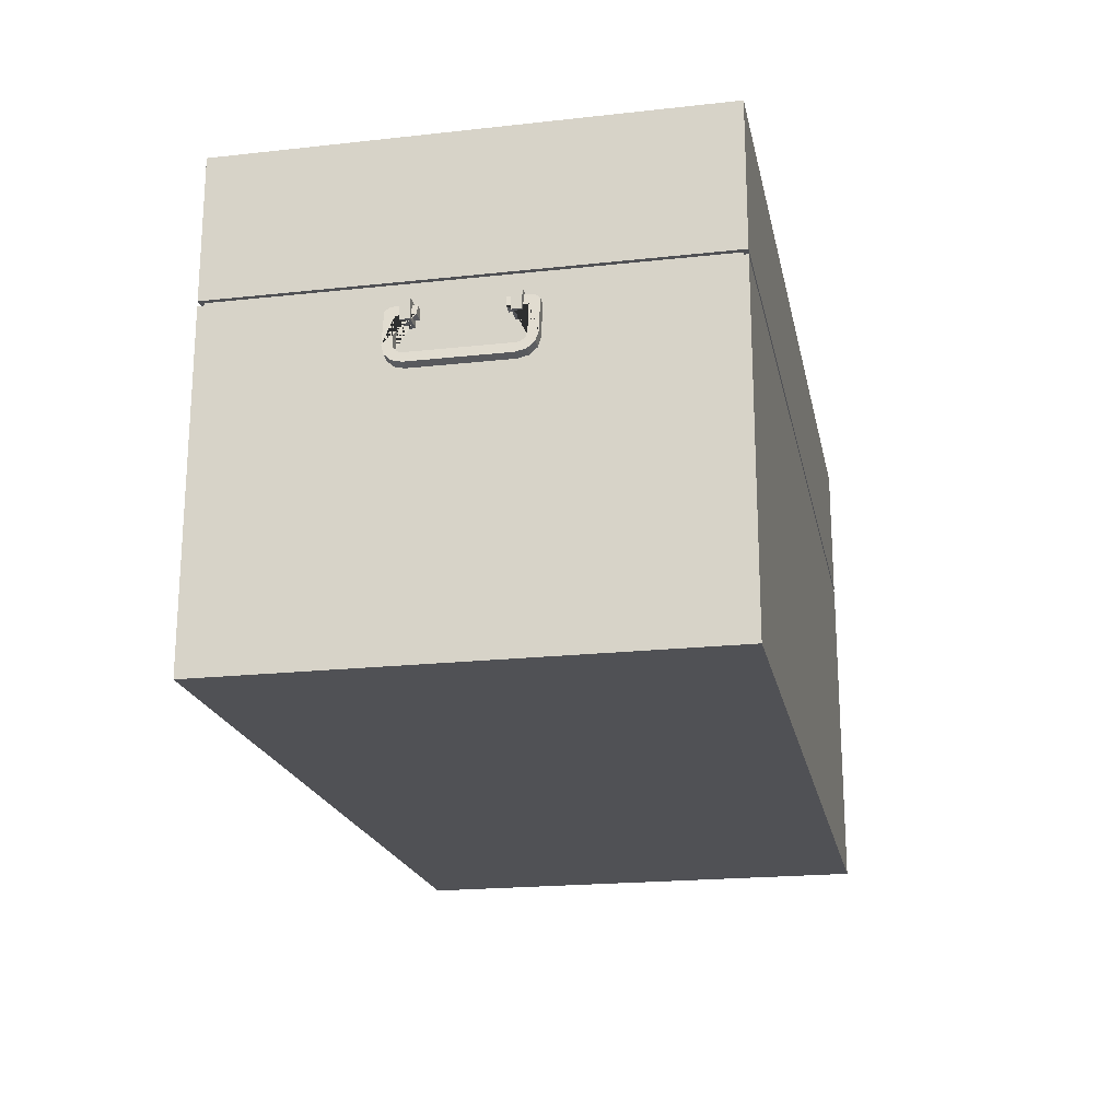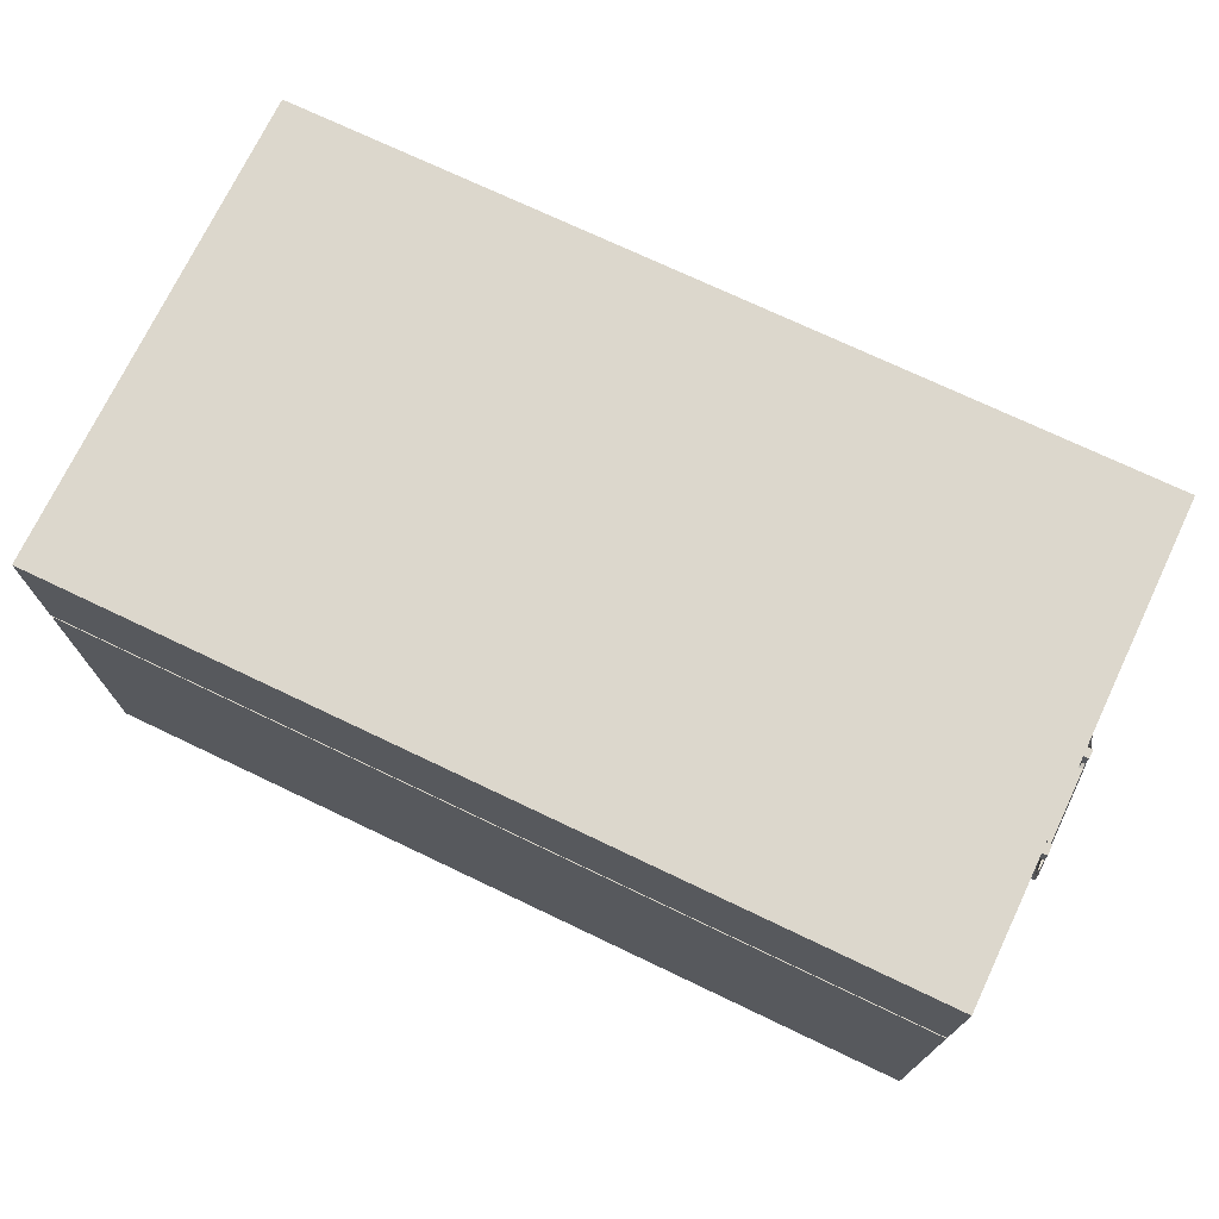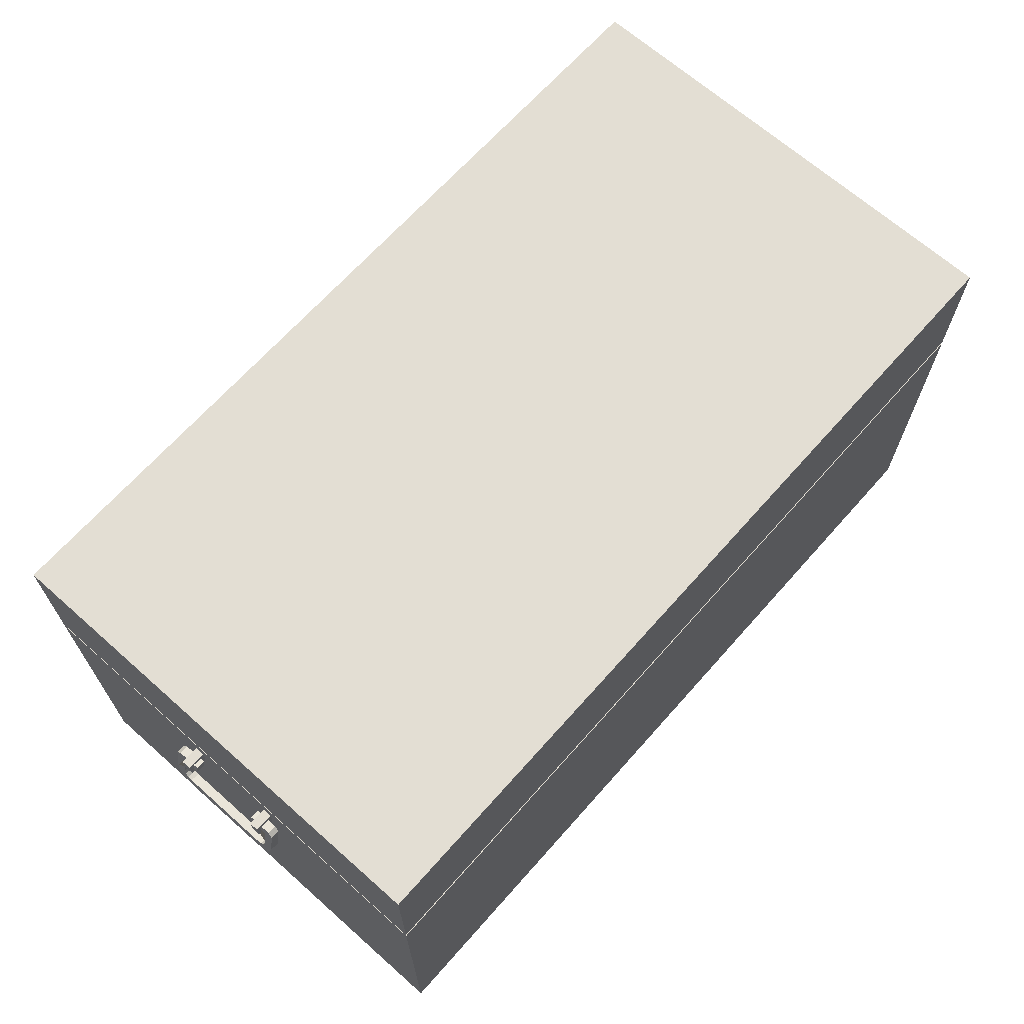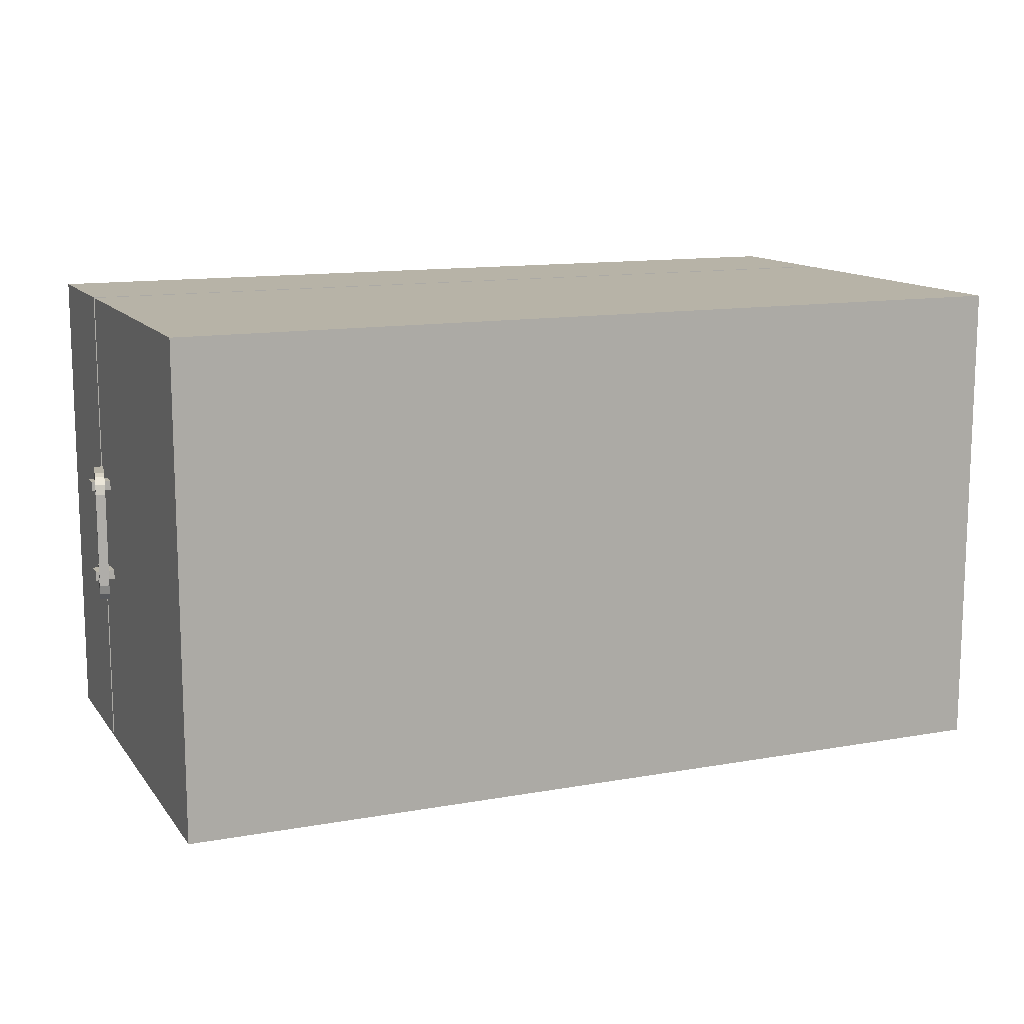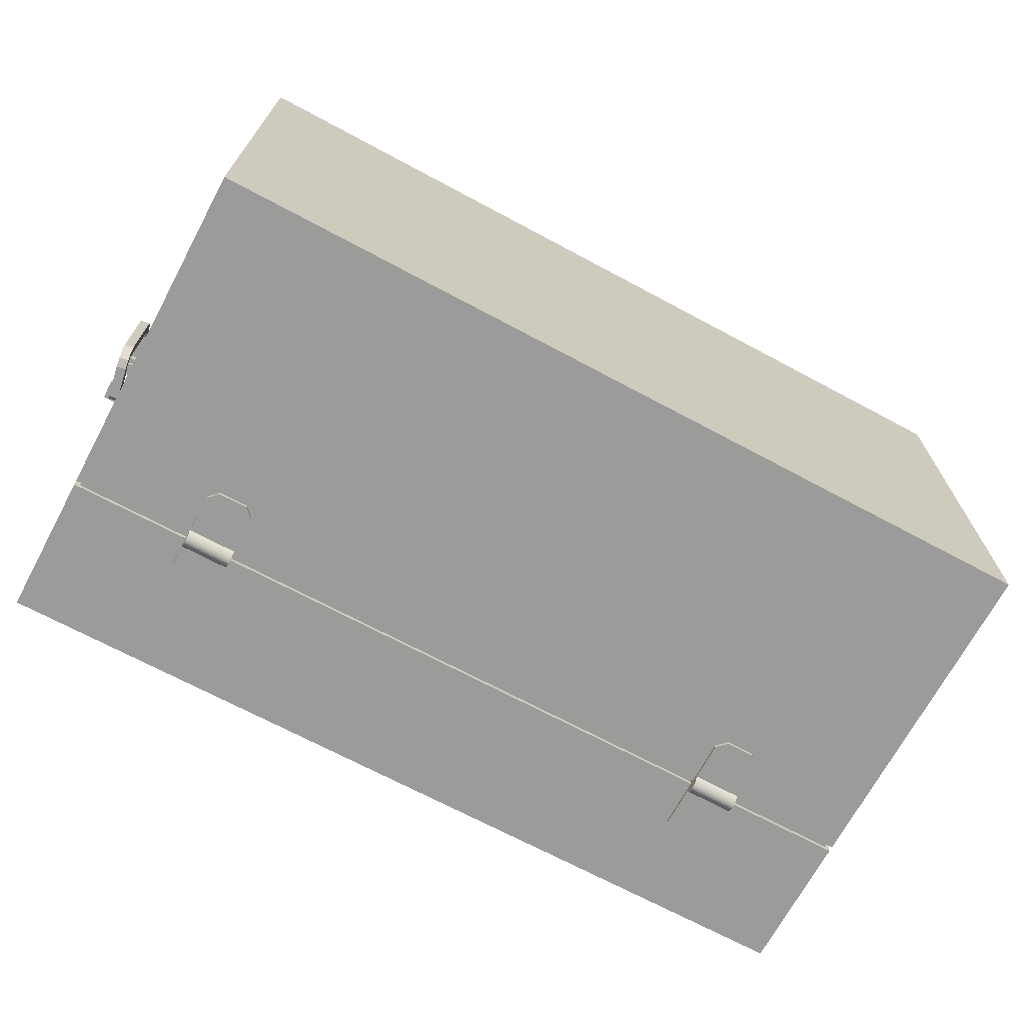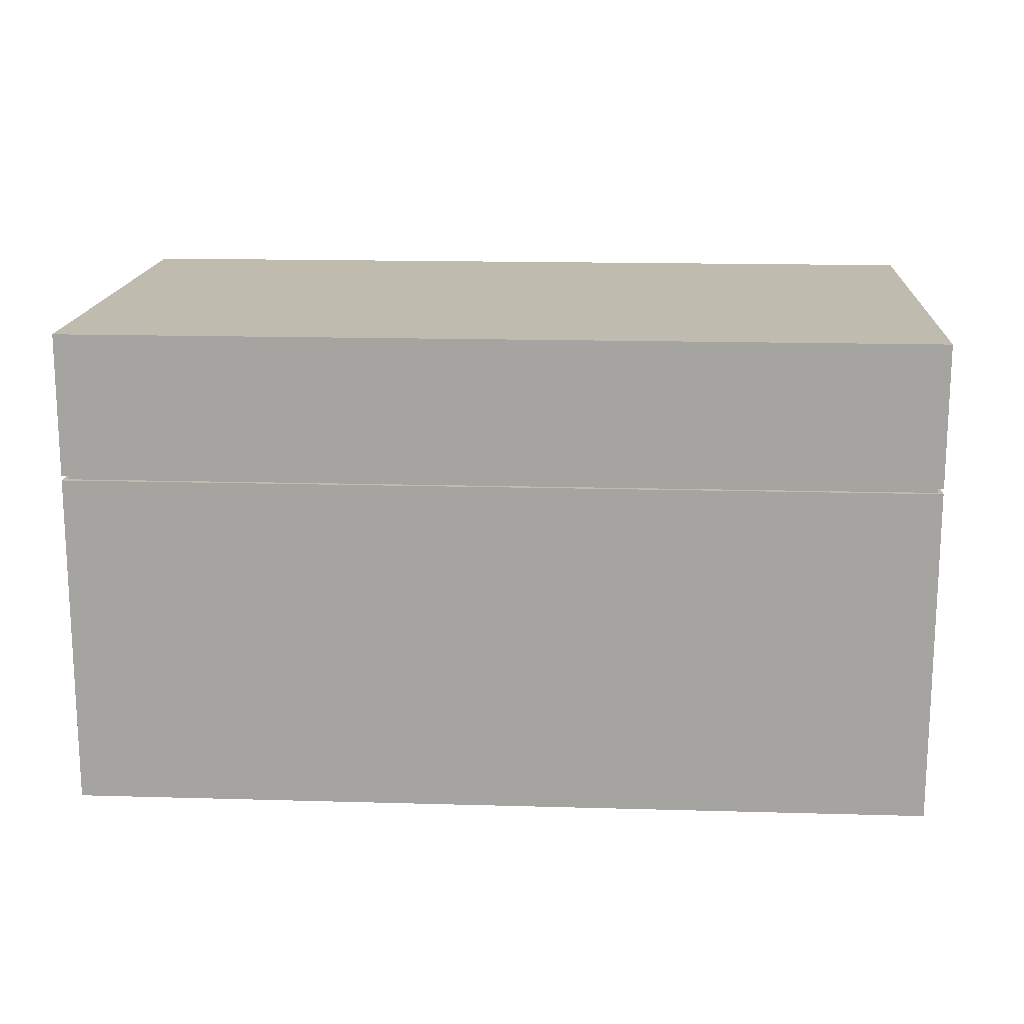
<metadata>
{"format":"obj","ext":"obj","renderer":"f3d","projection":"perspective","resolution":1024,"background":"white","views":[{"elev":-20.2,"azim":-78.6,"up":"+Y"},{"elev":72.8,"azim":25.5,"up":"+Y"},{"elev":67.2,"azim":-48.4,"up":"+Y"},{"elev":12.6,"azim":-22.7,"up":"+Z"},{"elev":-69.6,"azim":-28.2,"up":"+Z"},{"elev":16.0,"azim":3.4,"up":"+Y"}]}
</metadata>
<code>
o wooden_crate_2_b_lid
v 0.45 0.505 -0.25
v 0.45 0.505 0.25
v -0.45 0.505 -0.25
v -0.45 0.505 0.25
v 0.43 0.3571 -0.23
v 0.43 0.3571 0.23
v -0.43 0.3571 0.23
v -0.43 0.3571 -0.23
v -0.445 0.3571 -0.245
v 0.445 0.3571 -0.245
v -0.445 0.3571 0.245
v 0.445 0.3571 0.245
v -0.425 0.4771 -0.225
v 0.425 0.4771 -0.225
v -0.425 0.4771 0.225
v 0.425 0.4771 0.225
v -0.45 0.3571 -0.25
v 0.45 0.3571 -0.25
v -0.45 0.3571 0.25
v 0.45 0.3571 0.25
v -0.425 0.3571 -0.225
v 0.425 0.3571 -0.225
v -0.425 0.3571 0.225
v 0.425 0.3571 0.225
v 0.445 0.3521 -0.245
v 0.43 0.3521 -0.23
v -0.43 0.3521 -0.23
v -0.445 0.3521 -0.245
v -0.43 0.3521 0.23
v -0.445 0.3521 0.245
v 0.43 0.3521 0.23
v 0.445 0.3521 0.245
v -0.275 0.365 -0.254
v -0.275 0.365 -0.25
v -0.325 0.365 -0.25
v -0.325 0.365 -0.254
v -0.285 0.418 -0.254
v -0.275 0.408 -0.254
v -0.275 0.408 -0.25
v -0.285 0.418 -0.25
v -0.325 0.408 -0.254
v -0.315 0.418 -0.254
v -0.315 0.418 -0.25
v -0.325 0.408 -0.25
v 0.325 0.365 -0.254
v 0.325 0.365 -0.25
v 0.275 0.365 -0.25
v 0.275 0.365 -0.254
v 0.315 0.418 -0.254
v 0.325 0.408 -0.254
v 0.325 0.408 -0.25
v 0.315 0.418 -0.25
v 0.275 0.408 -0.254
v 0.285 0.418 -0.254
v 0.285 0.418 -0.25
v 0.275 0.408 -0.25
f 18 1 2 20
f 20 2 4 19
f 19 4 3 17
f 17 3 1 18
f 4 2 1 3
f 22 24 16 14
f 9 10 25 28
f 12 11 30 32
f 5 8 27 26
f 7 6 31 29
f 13 14 16 15
f 23 21 13 15
f 24 23 15 16
f 21 22 14 13
f 10 9 17 18
f 9 11 19 17
f 11 12 20 19
f 12 10 18 20
f 8 5 22 21
f 7 8 21 23
f 6 7 23 24
f 5 6 24 22
f 26 27 28 25
f 27 29 30 28
f 29 31 32 30
f 31 26 25 32
f 6 5 26 31
f 8 7 29 27
f 10 12 32 25
f 11 9 28 30
f 43 40 37 42
f 35 44 41 36
f 33 38 39 34
f 34 35 36 33
f 37 40 39 38
f 43 42 41 44
f 36 41 42 37 38 33
f 55 52 49 54
f 47 56 53 48
f 45 50 51 46
f 46 47 48 45
f 49 52 51 50
f 55 54 53 56
f 48 53 54 49 50 45
o wooden_crate_2_b
v 0.45 0 -0.25
v 0.45 0 0.25
v -0.45 0 -0.25
v -0.45 0 0.25
v 0.425 0.3521 -0.225
v 0.425 0.3521 0.225
v -0.425 0.3521 0.225
v -0.425 0.3521 -0.225
v -0.45 0.3521 -0.25
v 0.45 0.3521 -0.25
v -0.45 0.3521 0.25
v 0.45 0.3521 0.25
v -0.425 0.02711 -0.225
v 0.425 0.02711 -0.225
v -0.425 0.02711 0.225
v 0.425 0.02711 0.225
v -0.275 0.365 -0.254
v -0.275 0.365 -0.25
v -0.325 0.365 -0.25
v -0.325 0.345 -0.254
v -0.275 0.3621 -0.2601
v -0.325 0.365 -0.254
v -0.325 0.3621 -0.2601
v -0.275 0.345 -0.254
v -0.275 0.355 -0.263
v -0.275 0.3479 -0.2601
v -0.325 0.355 -0.263
v -0.325 0.3479 -0.2601
v -0.325 0.3621 -0.2439
v -0.275 0.3621 -0.2439
v -0.325 0.345 -0.25
v -0.325 0.355 -0.241
v -0.325 0.3479 -0.2439
v -0.275 0.355 -0.241
v -0.275 0.345 -0.25
v -0.275 0.3479 -0.2439
v -0.275 0.305 -0.254
v -0.285 0.295 -0.254
v -0.285 0.295 -0.25
v -0.275 0.305 -0.25
v -0.315 0.295 -0.254
v -0.325 0.305 -0.254
v -0.325 0.305 -0.25
v -0.315 0.295 -0.25
v 0.325 0.365 -0.254
v 0.325 0.365 -0.25
v 0.275 0.365 -0.25
v 0.275 0.345 -0.254
v 0.325 0.3621 -0.2601
v 0.275 0.365 -0.254
v 0.275 0.3621 -0.2601
v 0.325 0.345 -0.254
v 0.325 0.355 -0.263
v 0.325 0.3479 -0.2601
v 0.275 0.355 -0.263
v 0.275 0.3479 -0.2601
v 0.275 0.3621 -0.2439
v 0.325 0.3621 -0.2439
v 0.275 0.345 -0.25
v 0.275 0.355 -0.241
v 0.275 0.3479 -0.2439
v 0.325 0.355 -0.241
v 0.325 0.345 -0.25
v 0.325 0.3479 -0.2439
v 0.325 0.305 -0.254
v 0.315 0.295 -0.254
v 0.315 0.295 -0.25
v 0.325 0.305 -0.25
v 0.285 0.295 -0.254
v 0.275 0.305 -0.254
v 0.275 0.305 -0.25
v 0.285 0.295 -0.25
v -0.45 0.31 0.055
v -0.45 0.33 0.055
v -0.47 0.31 0.055
v -0.47 0.33 0.055
v -0.45 0.31 0.045
v -0.45 0.33 0.045
v -0.47 0.31 0.045
v -0.47 0.33 0.045
v -0.45 0.31 -0.045
v -0.45 0.33 -0.045
v -0.47 0.31 -0.045
v -0.47 0.33 -0.045
v -0.45 0.31 -0.055
v -0.45 0.33 -0.055
v -0.47 0.31 -0.055
v -0.47 0.33 -0.055
v -0.4561 0.3141 0.06
v -0.4659 0.3159 0.06
v -0.4613 0.2846 0.07
v -0.4711 0.2863 0.07
v -0.4613 0.2846 0.06
v -0.4711 0.2863 0.06
v -0.463 0.2747 0.06732
v -0.4729 0.2765 0.06732
v -0.4622 0.2797 0.05866
v -0.472 0.2814 0.05866
v -0.4643 0.2675 0.06
v -0.4741 0.2693 0.06
v -0.4628 0.2761 0.055
v -0.4726 0.2778 0.055
v -0.4648 0.2649 0.05
v -0.4746 0.2666 0.05
v -0.463 0.2747 0.05
v -0.4729 0.2765 0.05
v -0.4561 0.3141 -0.06
v -0.4659 0.3159 -0.06
v -0.4613 0.2846 -0.07
v -0.4711 0.2863 -0.07
v -0.4613 0.2846 -0.06
v -0.4711 0.2863 -0.06
v -0.463 0.2747 -0.06732
v -0.4729 0.2765 -0.06732
v -0.4622 0.2797 -0.05866
v -0.472 0.2814 -0.05866
v -0.4643 0.2675 -0.06
v -0.4741 0.2693 -0.06
v -0.4628 0.2761 -0.055
v -0.4726 0.2778 -0.055
v -0.4648 0.2649 -0.05
v -0.4746 0.2666 -0.05
v -0.463 0.2747 -0.05
v -0.4729 0.2765 -0.05
v -0.4561 0.3141 -0.04
v -0.4659 0.3159 -0.04
v -0.4642 0.3257 -0.04
v -0.4543 0.324 -0.04
v -0.4659 0.3159 0.04
v -0.4642 0.3257 0.04
v -0.4543 0.324 0.04
v -0.4561 0.3141 0.04
v -0.4543 0.324 0.065
v -0.4552 0.3191 0.07
v -0.4651 0.3208 0.07
v -0.4642 0.3257 0.065
v -0.4543 0.324 -0.065
v -0.4552 0.3191 -0.07
v -0.4651 0.3208 -0.07
v -0.4642 0.3257 -0.065
v 0.45 0.31 -0.055
v 0.45 0.33 -0.055
v 0.47 0.31 -0.055
v 0.47 0.33 -0.055
v 0.45 0.31 -0.045
v 0.45 0.33 -0.045
v 0.47 0.31 -0.045
v 0.47 0.33 -0.045
v 0.45 0.31 0.045
v 0.45 0.33 0.045
v 0.47 0.31 0.045
v 0.47 0.33 0.045
v 0.45 0.31 0.055
v 0.45 0.33 0.055
v 0.47 0.31 0.055
v 0.47 0.33 0.055
v 0.4561 0.3141 -0.06
v 0.4659 0.3159 -0.06
v 0.4613 0.2846 -0.07
v 0.4711 0.2863 -0.07
v 0.4613 0.2846 -0.06
v 0.4711 0.2863 -0.06
v 0.463 0.2747 -0.06732
v 0.4729 0.2765 -0.06732
v 0.4622 0.2797 -0.05866
v 0.472 0.2814 -0.05866
v 0.4643 0.2675 -0.06
v 0.4741 0.2693 -0.06
v 0.4628 0.2761 -0.055
v 0.4726 0.2778 -0.055
v 0.4648 0.2649 -0.05
v 0.4746 0.2666 -0.05
v 0.463 0.2747 -0.05
v 0.4729 0.2765 -0.05
v 0.4561 0.3141 0.06
v 0.4659 0.3159 0.06
v 0.4613 0.2846 0.07
v 0.4711 0.2863 0.07
v 0.4613 0.2846 0.06
v 0.4711 0.2863 0.06
v 0.463 0.2747 0.06732
v 0.4729 0.2765 0.06732
v 0.4622 0.2797 0.05866
v 0.472 0.2814 0.05866
v 0.4643 0.2675 0.06
v 0.4741 0.2693 0.06
v 0.4628 0.2761 0.055
v 0.4726 0.2778 0.055
v 0.4648 0.2649 0.05
v 0.4746 0.2666 0.05
v 0.463 0.2747 0.05
v 0.4729 0.2765 0.05
v 0.4561 0.3141 0.04
v 0.4659 0.3159 0.04
v 0.4642 0.3257 0.04
v 0.4543 0.324 0.04
v 0.4659 0.3159 -0.04
v 0.4642 0.3257 -0.04
v 0.4543 0.324 -0.04
v 0.4561 0.3141 -0.04
v 0.4543 0.324 -0.065
v 0.4552 0.3191 -0.07
v 0.4651 0.3208 -0.07
v 0.4642 0.3257 -0.065
v 0.4543 0.324 0.065
v 0.4552 0.3191 0.07
v 0.4651 0.3208 0.07
v 0.4642 0.3257 0.065
f 58 60 59 57
f 59 65 66 57
f 60 67 65 59
f 58 68 67 60
f 57 66 68 58
f 63 62 72 71
f 64 61 66 65
f 63 64 65 67
f 62 63 67 68
f 61 62 68 66
f 69 71 72 70
f 61 64 69 70
f 62 61 70 72
f 64 63 71 69
f 91 74 86 90 92
f 73 74 91 80
f 75 78 76 87
f 76 78 79 83 84
f 76 80 93 94 97 98
f 87 76 98 99
f 95 100 97 94
f 73 80 82 81 77
f 81 83 79 77
f 77 79 78 73
f 80 76 84 82
f 82 84 83 81
f 75 87 89 88 85
f 88 90 86 85
f 85 86 74 75
f 87 91 92 89
f 89 92 90 88
f 74 73 78 75
f 95 94 93 96
f 97 100 99 98
f 80 91 96 93
f 119 102 114 118 120
f 101 102 119 108
f 103 106 104 115
f 104 106 107 111 112
f 104 108 121 122 125 126
f 115 104 126 127
f 123 128 125 122
f 101 108 110 109 105
f 109 111 107 105
f 105 107 106 101
f 108 104 112 110
f 110 112 111 109
f 103 115 117 116 113
f 116 118 114 113
f 113 114 102 103
f 115 119 120 117
f 117 120 118 116
f 102 101 106 103
f 123 122 121 124
f 125 128 127 126
f 108 119 124 121
f 129 130 132 131
f 131 132 136 135
f 135 136 134 133
f 131 135 133 129
f 136 132 130 134
f 137 138 140 139
f 139 140 144 143
f 143 144 142 141
f 139 143 141 137
f 144 140 138 142
f 145 149 150 146
f 186 192 189 187
f 148 150 154 152
f 154 153 157 158
f 147 148 152 151
f 150 149 153 154
f 149 147 151 153
f 157 155 159 161
f 153 151 155 157
f 152 154 158 156
f 151 152 156 155
f 180 162 161 179
f 156 158 162 160
f 155 156 160 159
f 158 157 161 162
f 148 191 192 186 185 146 150
f 165 166 195 194
f 187 189 190 147 149 145 188
f 177 159 160 178
f 179 161 159 177
f 178 160 162 180
f 163 164 168 167
f 147 190 191 148
f 183 184 193 196
f 166 170 172 168
f 172 176 175 171
f 165 169 170 166
f 168 172 171 167
f 167 171 169 165
f 175 179 177 173
f 171 175 173 169
f 170 174 176 172
f 169 173 174 170
f 174 178 180 176
f 173 177 178 174
f 176 180 179 175
f 188 145 146 185
f 166 168 164 182 183 196 195
f 184 181 163 167 165 194 193
f 163 181 182 164
f 184 183 182 181
f 185 186 187 188
f 189 192 191 190
f 193 194 195 196
f 197 198 200 199
f 199 200 204 203
f 203 204 202 201
f 199 203 201 197
f 204 200 198 202
f 205 206 208 207
f 207 208 212 211
f 211 212 210 209
f 207 211 209 205
f 212 208 206 210
f 213 217 218 214
f 254 260 257 255
f 216 218 222 220
f 222 221 225 226
f 215 216 220 219
f 218 217 221 222
f 217 215 219 221
f 225 223 227 229
f 221 219 223 225
f 220 222 226 224
f 219 220 224 223
f 248 230 229 247
f 224 226 230 228
f 223 224 228 227
f 226 225 229 230
f 216 259 260 254 253 214 218
f 233 234 263 262
f 255 257 258 215 217 213 256
f 245 227 228 246
f 247 229 227 245
f 246 228 230 248
f 231 232 236 235
f 215 258 259 216
f 251 252 261 264
f 234 238 240 236
f 240 244 243 239
f 233 237 238 234
f 236 240 239 235
f 235 239 237 233
f 243 247 245 241
f 239 243 241 237
f 238 242 244 240
f 237 241 242 238
f 242 246 248 244
f 241 245 246 242
f 244 248 247 243
f 256 213 214 253
f 234 236 232 250 251 264 263
f 252 249 231 235 233 262 261
f 231 249 250 232
f 252 251 250 249
f 253 254 255 256
f 257 260 259 258
f 261 262 263 264

</code>
